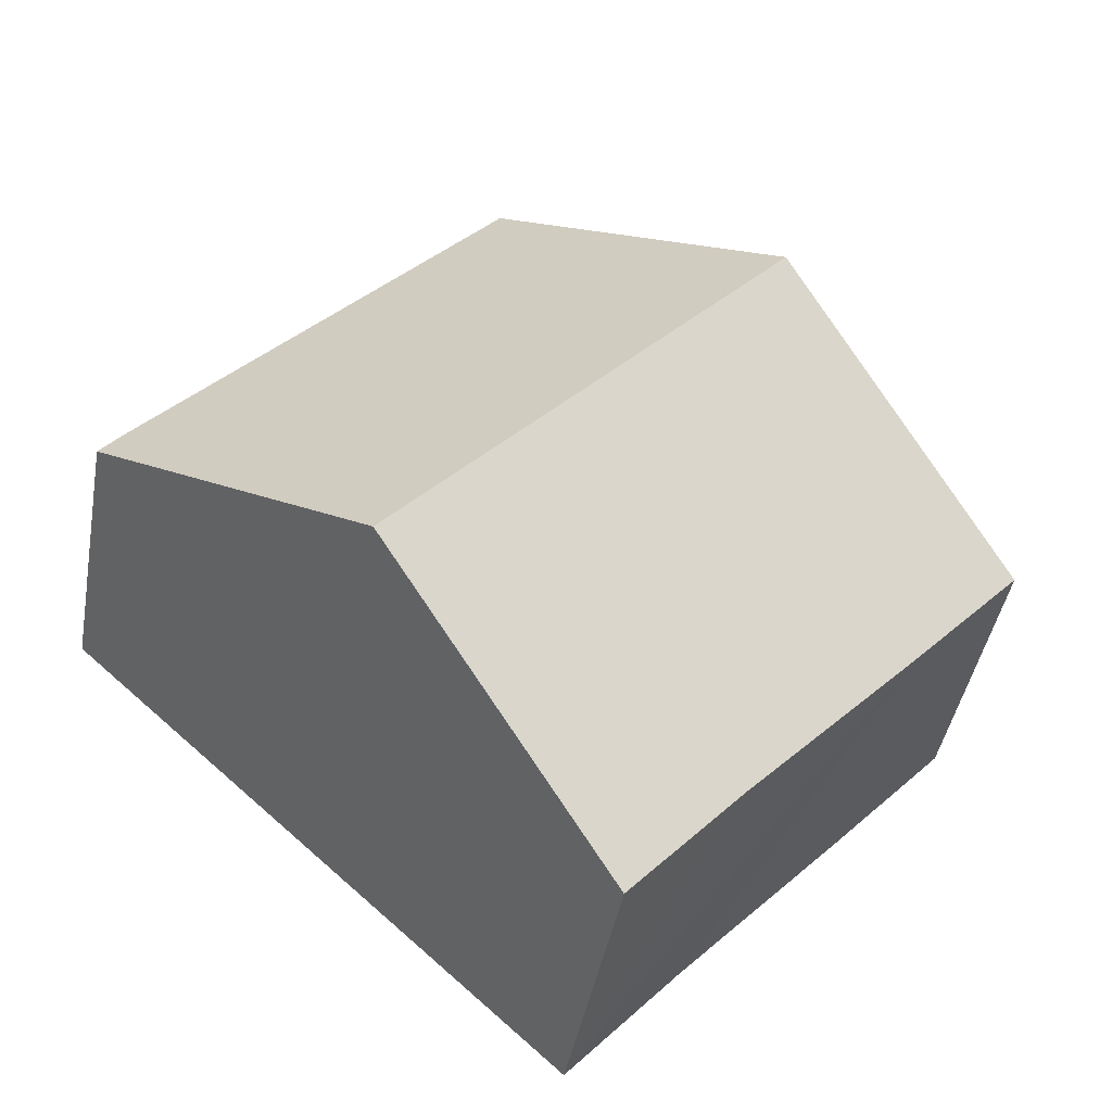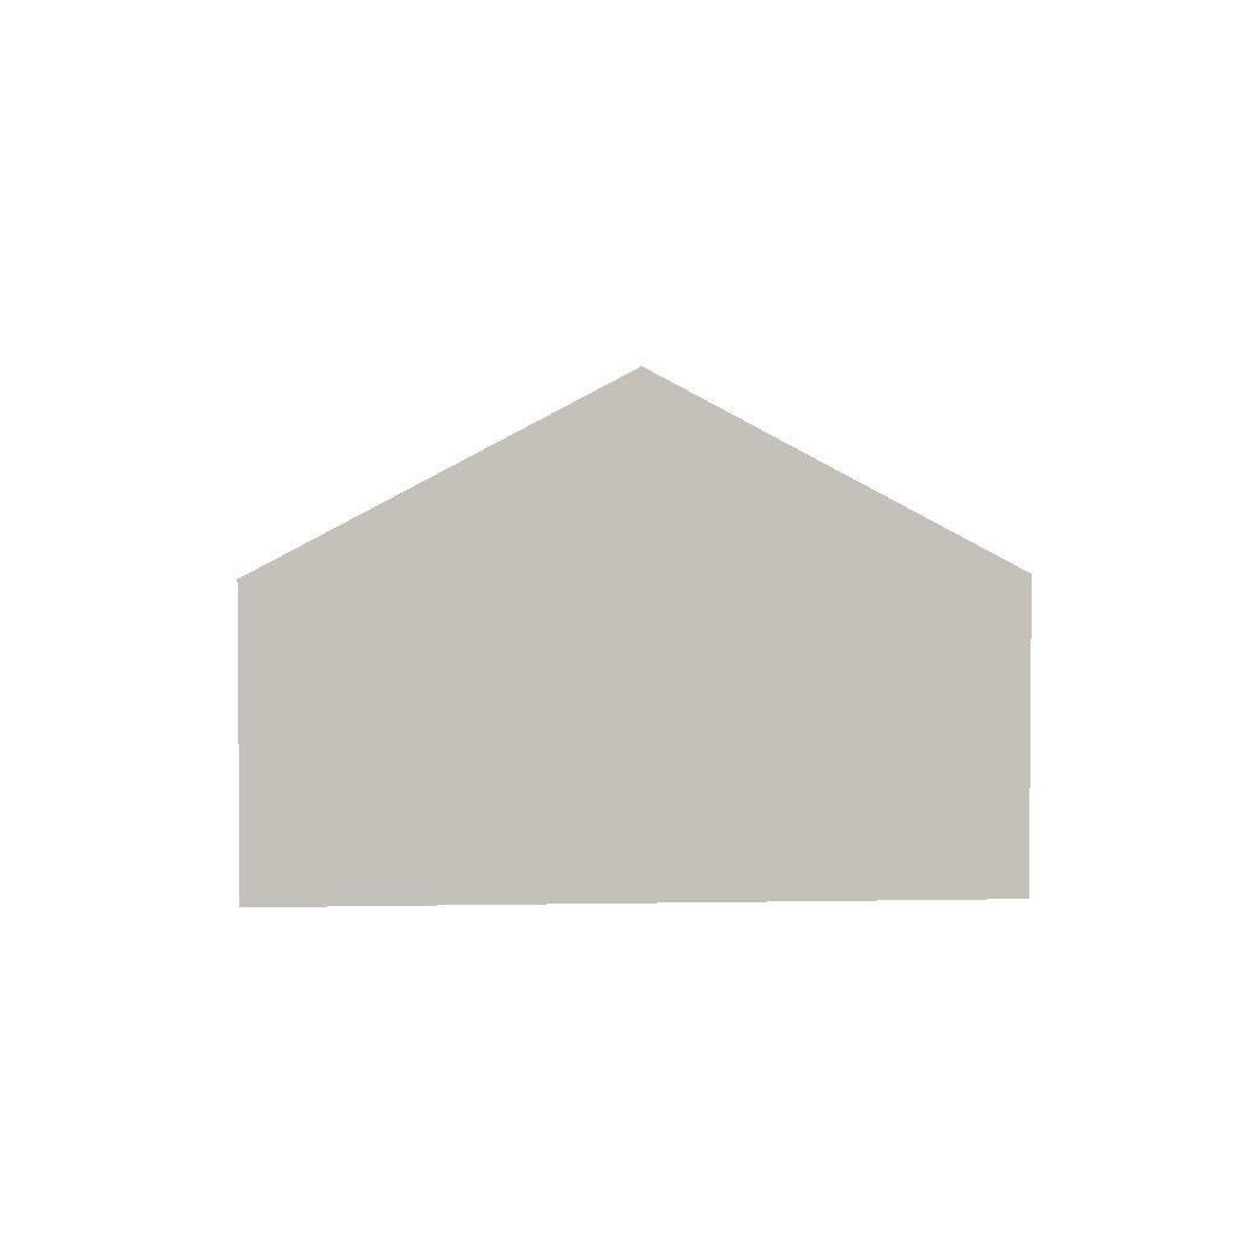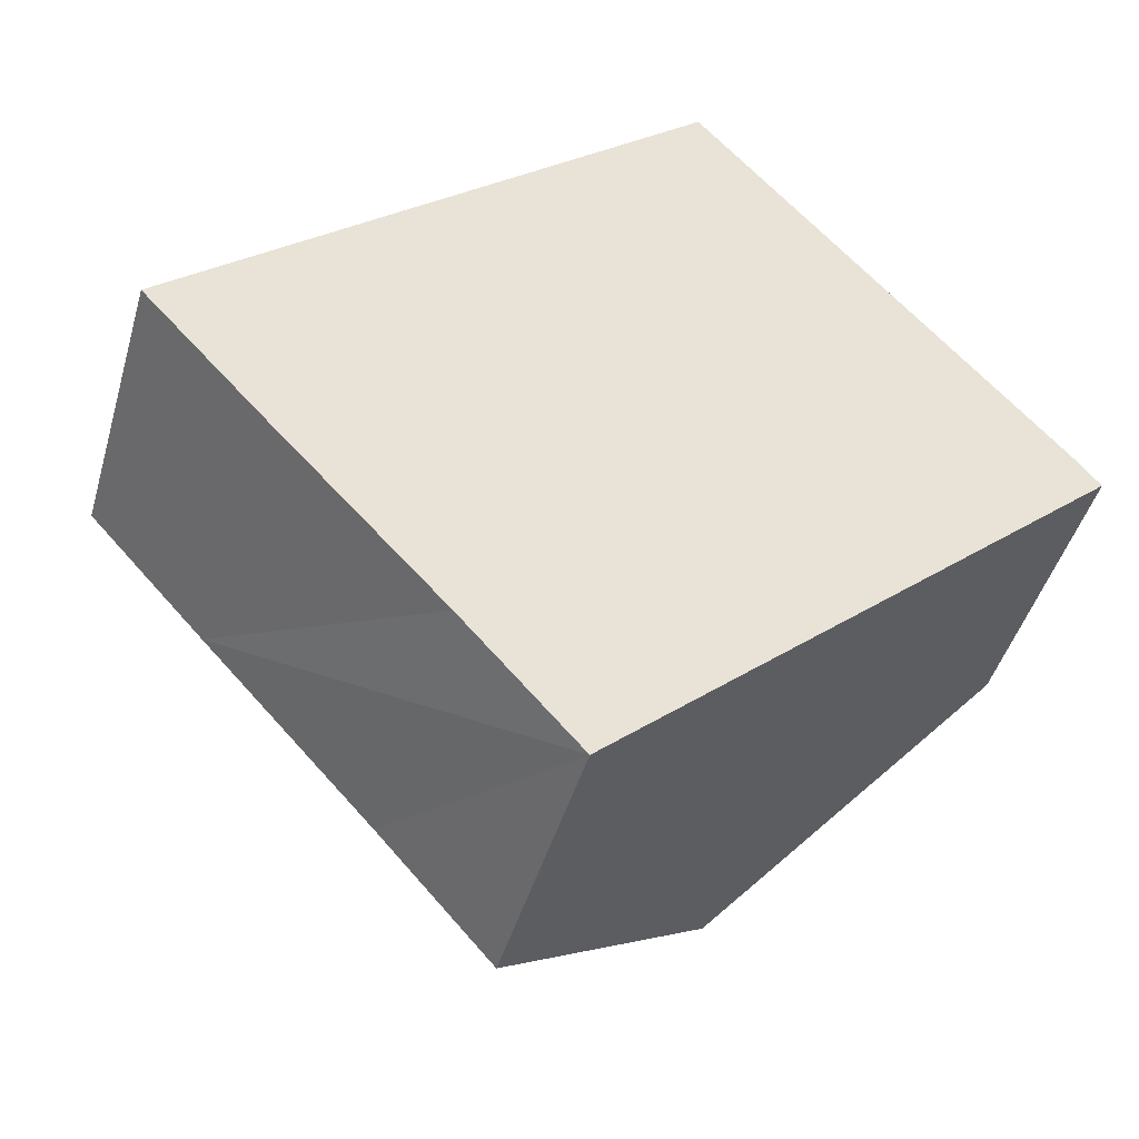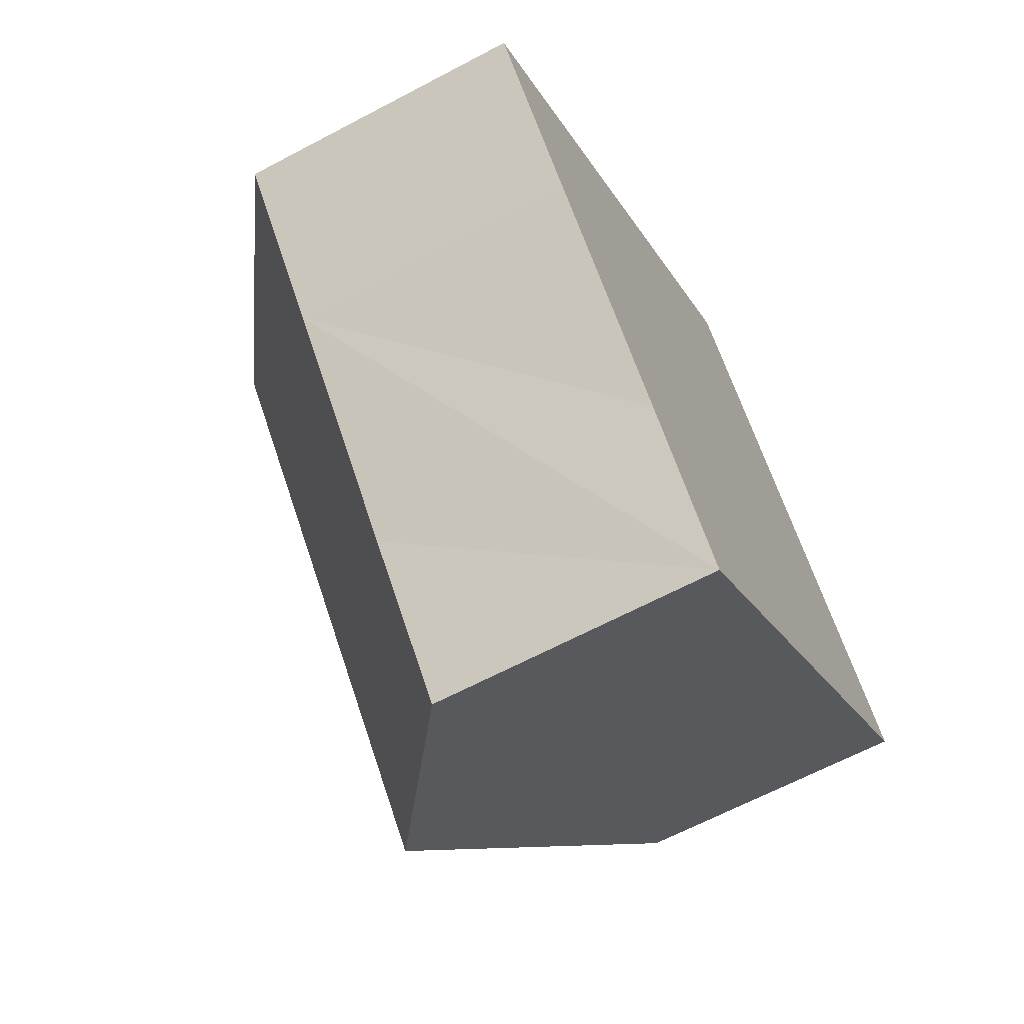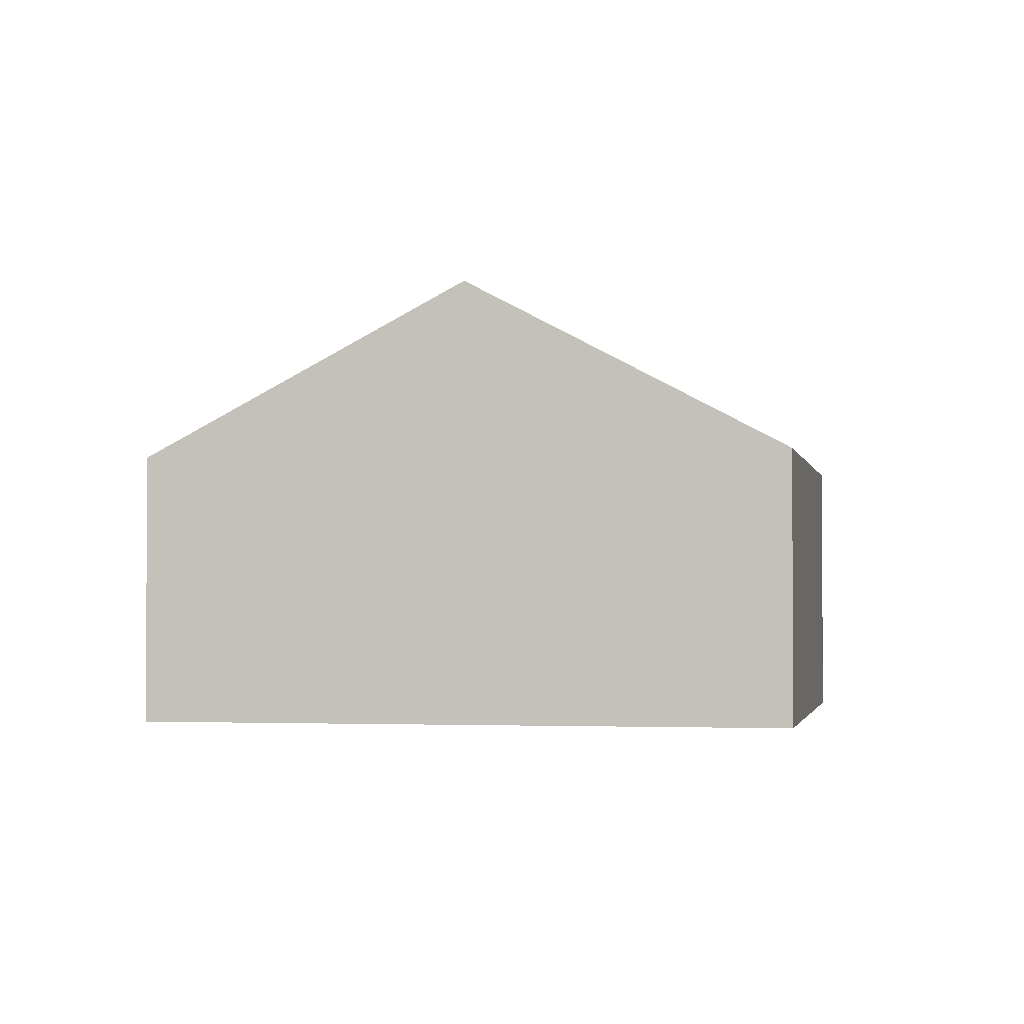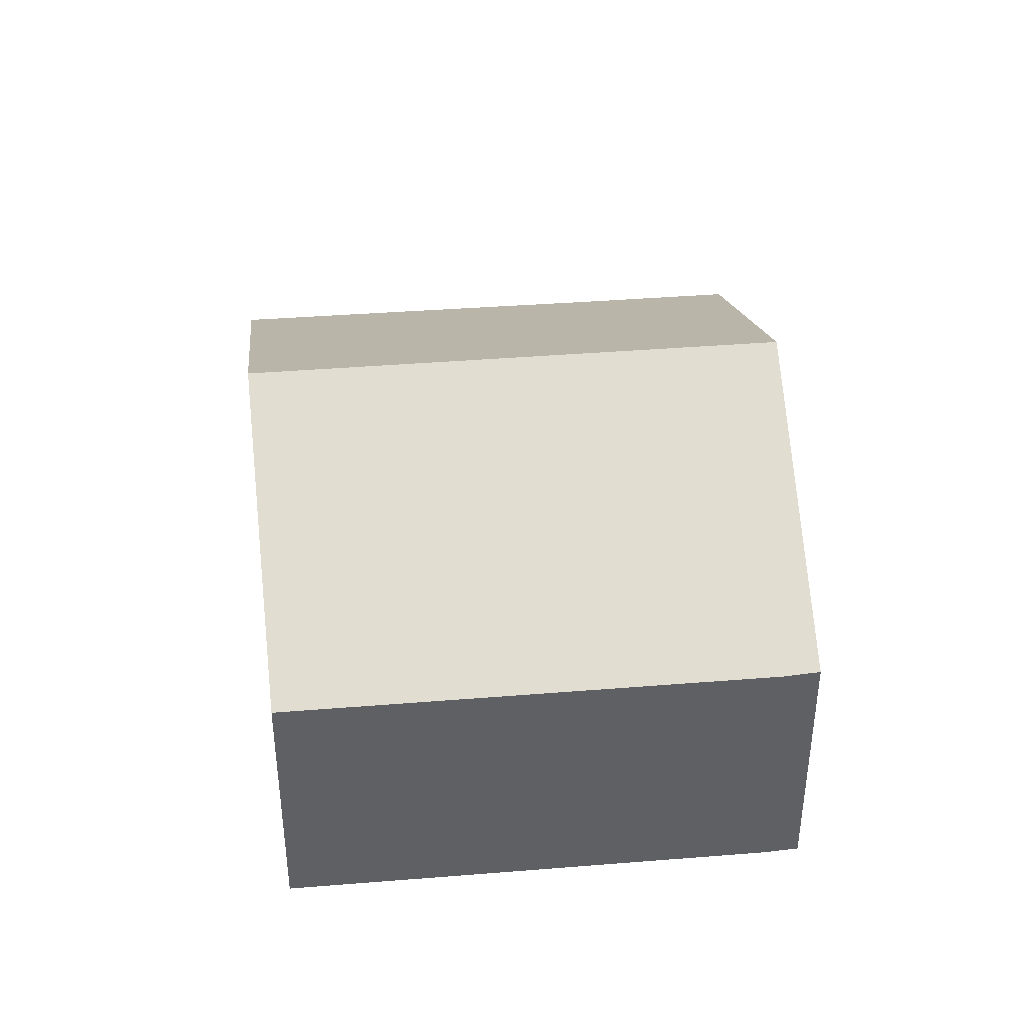
<metadata>
{"format":"obj","ext":"obj","renderer":"f3d","projection":"perspective","resolution":1024,"background":"white","views":[{"elev":-43.6,"azim":169.8,"up":"+Z"},{"elev":3.0,"azim":-44.4,"up":"+Y"},{"elev":-45.0,"azim":-15.8,"up":"+Z"},{"elev":-64.7,"azim":-61.9,"up":"+Z"},{"elev":-2.1,"azim":-30.5,"up":"+Y"},{"elev":41.5,"azim":42.8,"up":"+Y"}]}
</metadata>
<code>
v  2.634 4.644 2.245
v  9.036 2.86 0.139
v  6.521 4.644 -2.131
v  8.793 2.85 0.44
v  5.227 2.85 4.454
v  4.026 2.874 -4.383
v  2.884 2.87 -3.108
v  1.177 2.836 -1.283
v  0 2.822 1.728e-16
v  4.026 2.684e-16 -4.383
v  2.884 1.903e-16 -3.108
v  1.177 7.856e-17 -1.283
v  0 0 0
v  2.634 -1.375e-16 2.245
v  5.227 -2.727e-16 4.454
v  8.793 -2.694e-17 0.44
v  9.036 -8.511e-18 0.139
v  6.521 1.305e-16 -2.131
g defaultobject
f 1 2 3
f 2 1 4
f 4 1 5
f 6 1 3
f 1 6 7
f 1 7 8
f 1 8 9
f 10 7 6
f 7 10 8
f 8 10 11
f 8 11 12
f 8 12 9
f 9 12 13
f 13 1 9
f 1 13 5
f 5 13 14
f 5 14 15
f 15 4 5
f 4 15 16
f 4 17 2
f 17 4 16
f 17 3 2
f 3 17 6
f 6 17 18
f 6 18 10
f 14 16 15
f 16 14 13
f 16 13 17
f 17 13 12
f 17 12 18
f 18 12 11
f 18 11 10

</code>
